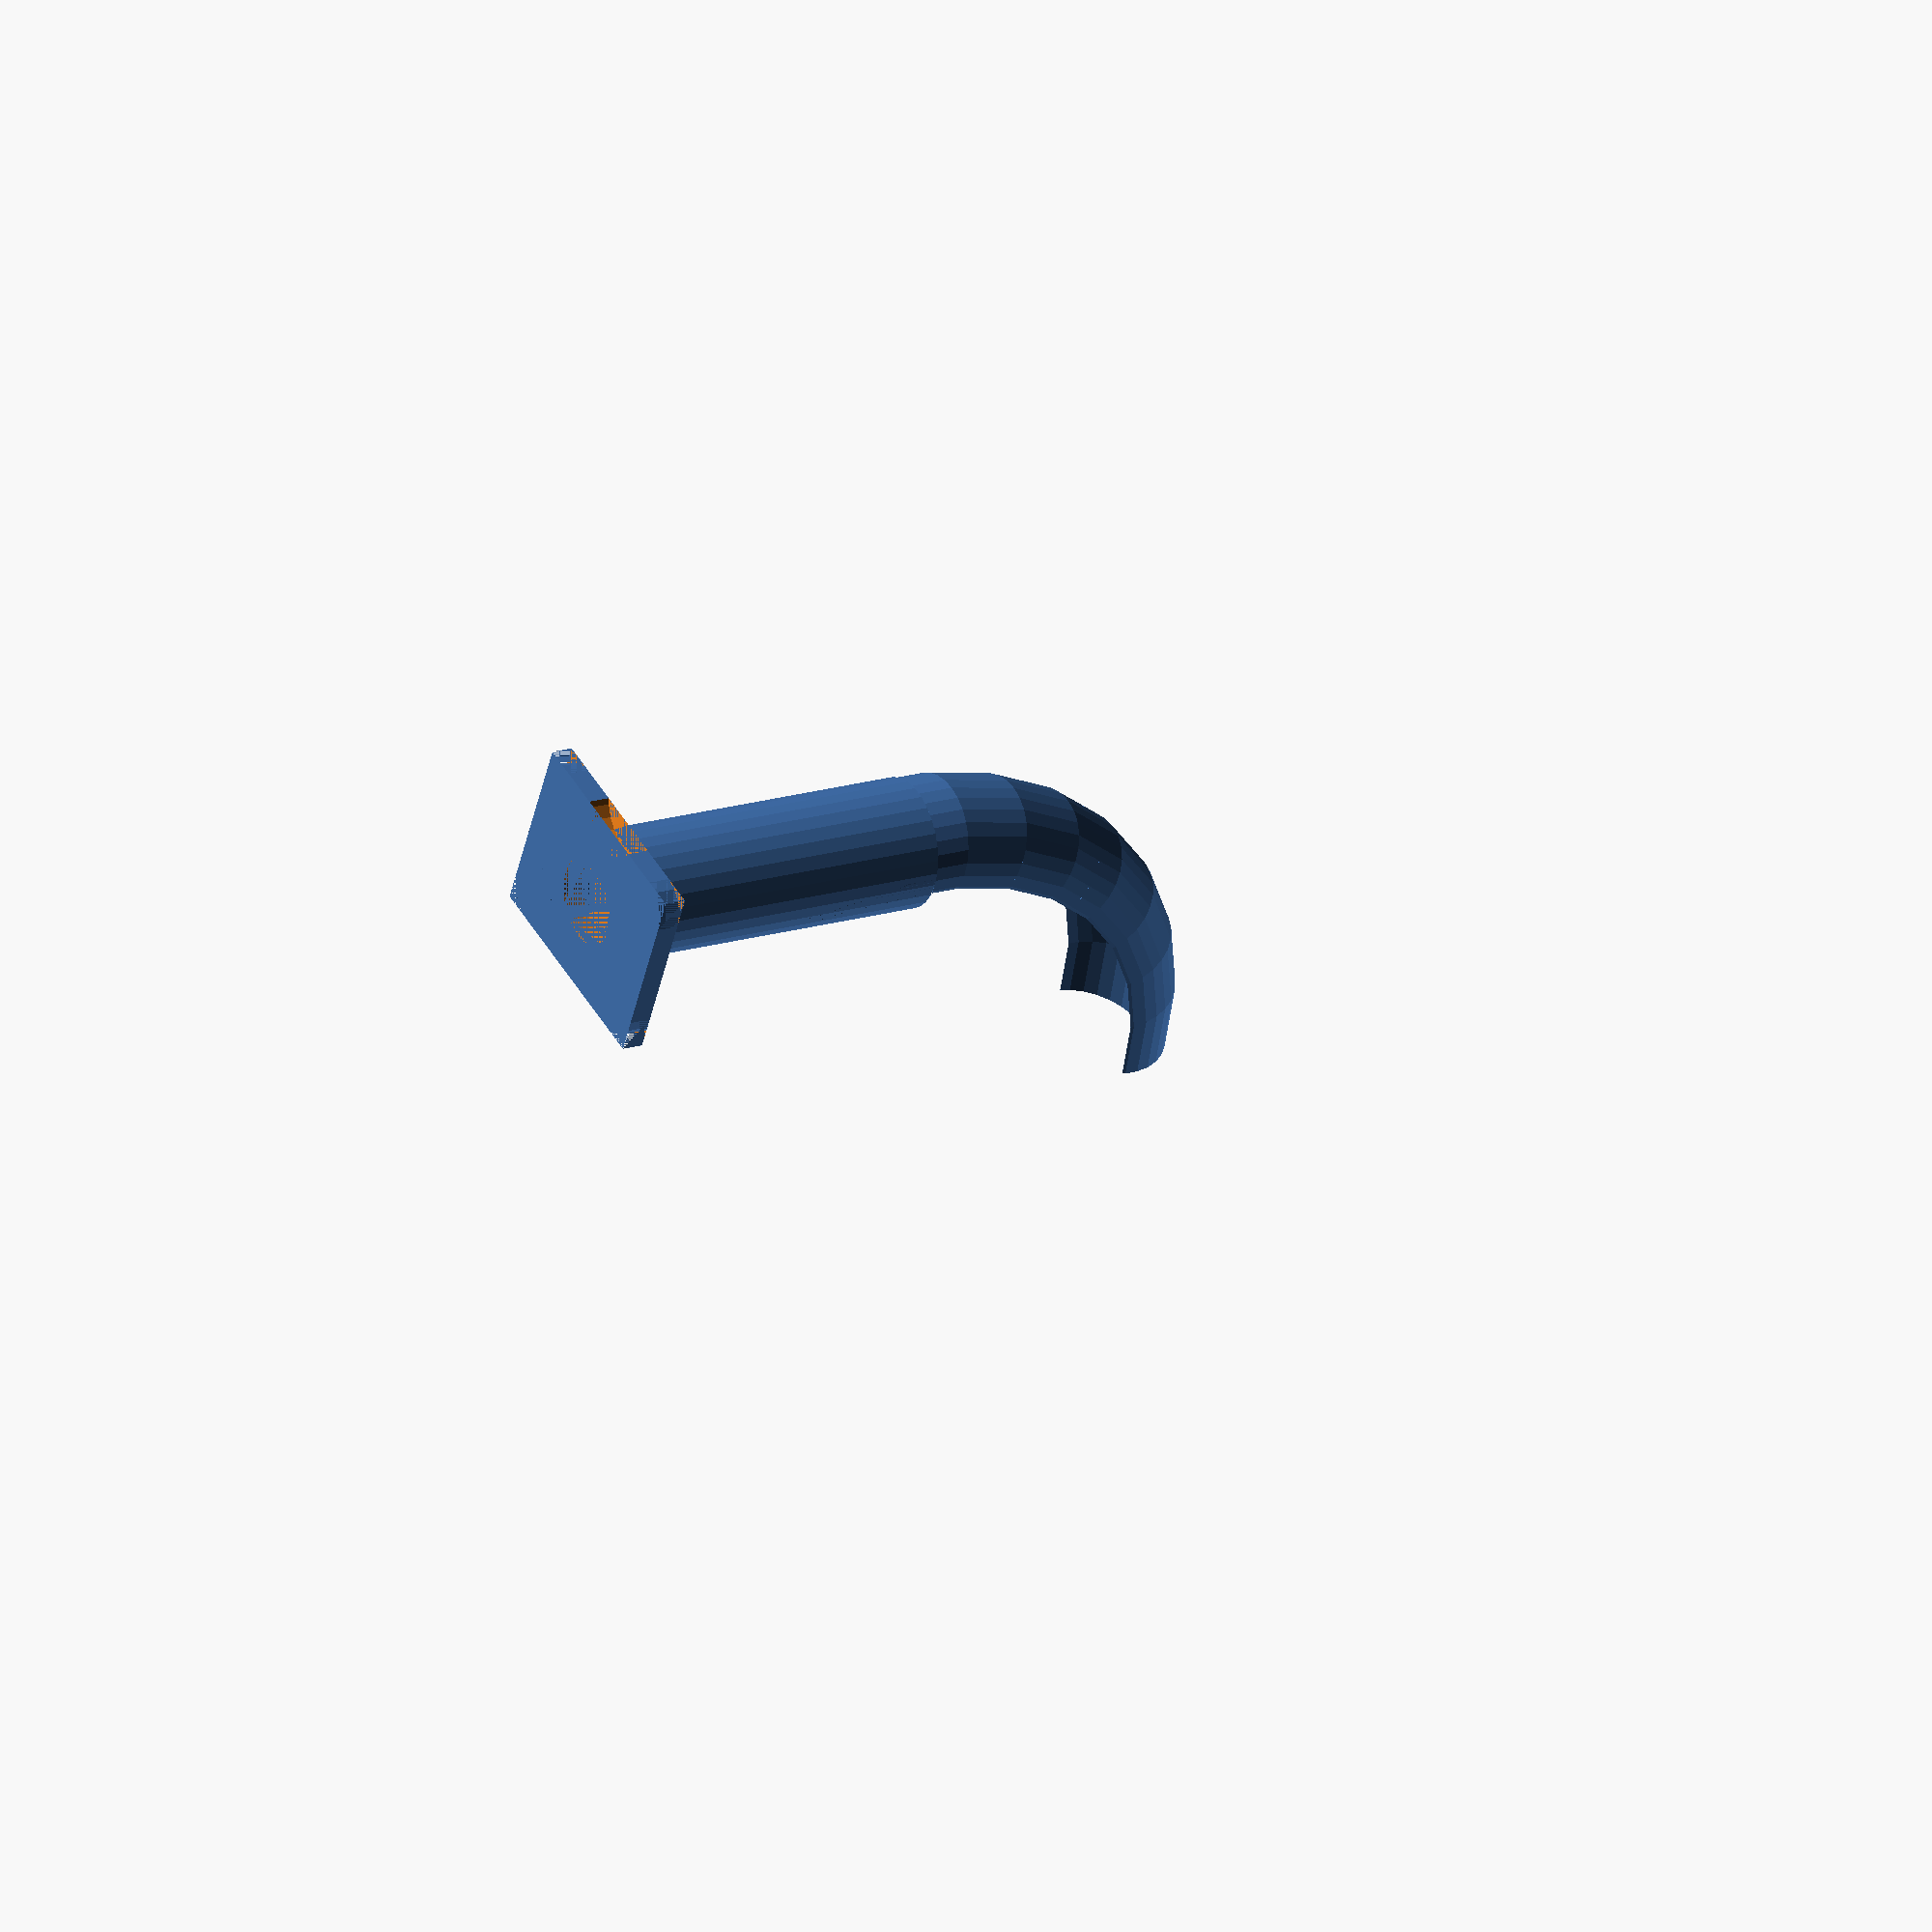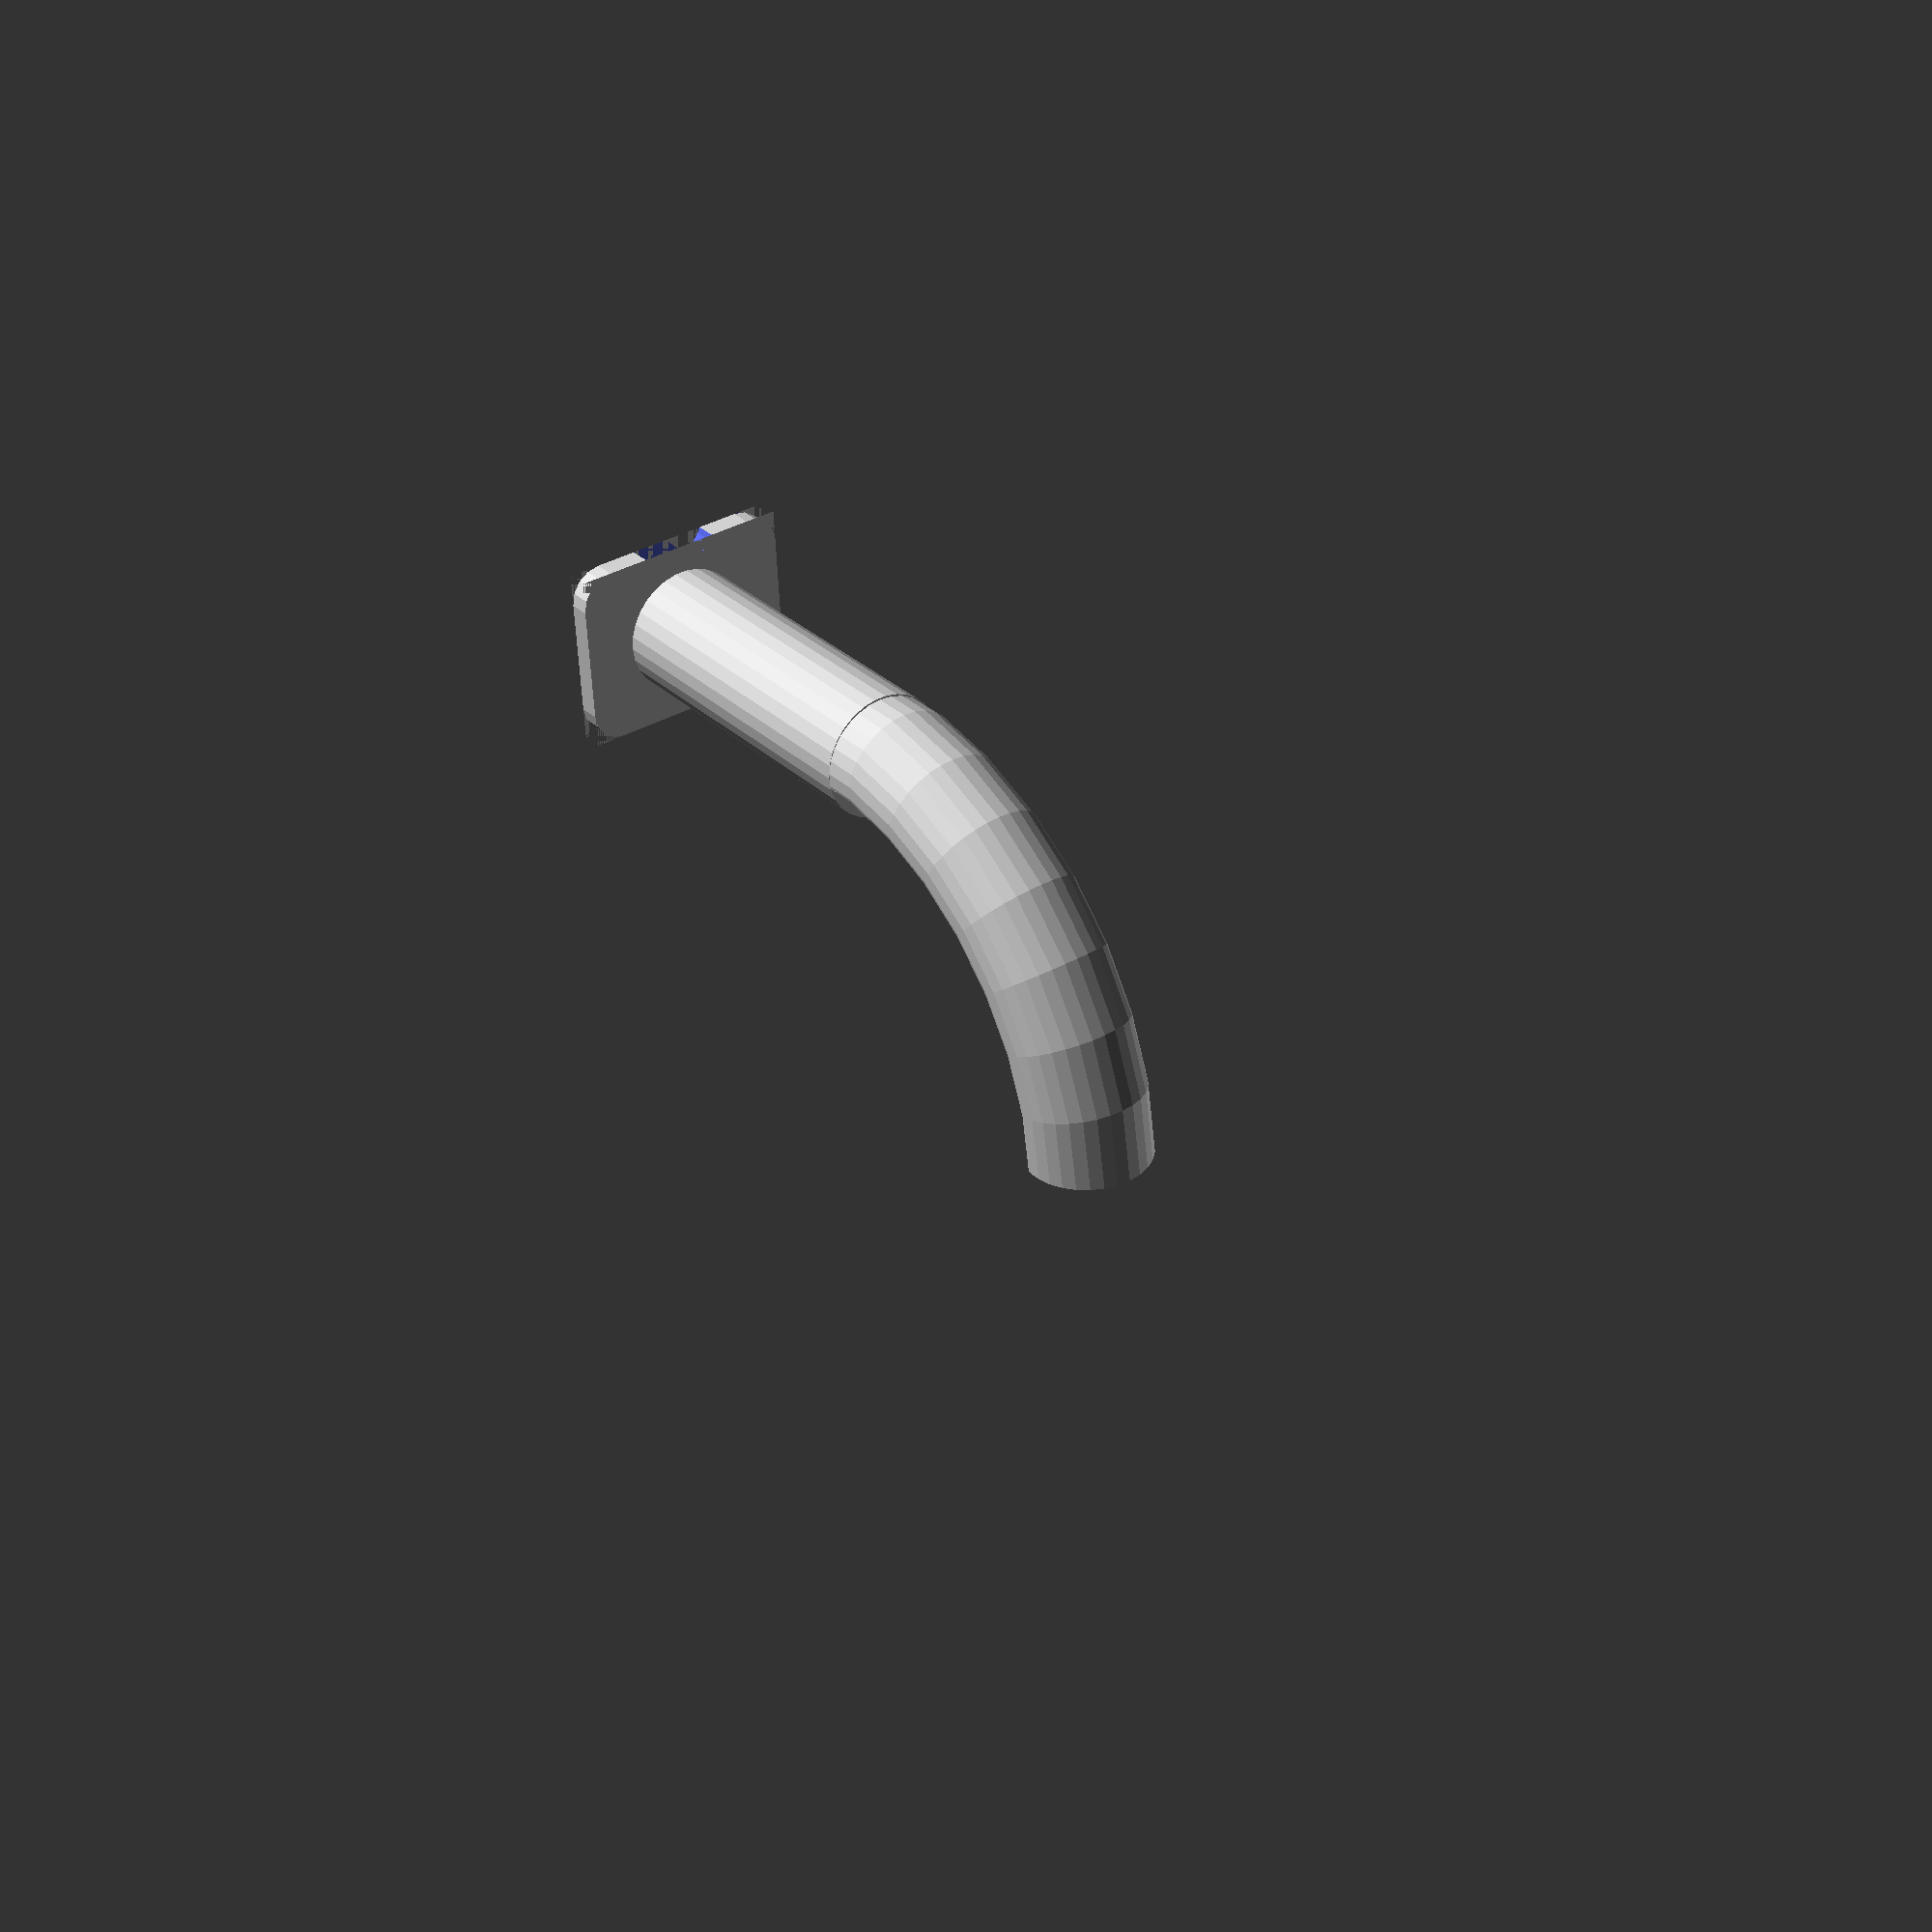
<openscad>
//Numbers are unitless, but can be interpreted as units in Skeinforge.  Using mm for all these measurements.

// CRITICAL VARS
plateHoleD = 13.46;
tubeP1Length = 50.8;

// Variables
plateW = 34.925;
plateH = 27.95;
plateT = 3.3;
wallThickness = 3;
tubeOuterRad = plateHoleD/2+wallThickness;
angleRadius = 45.72;
partialAngle = 90;


// Plate
difference(){
	difference(){
		linear_extrude(height = plateT, center = false, scale = 1.0)
		polygon(points = [[plateW/2, plateH/2], [plateW/2, -plateH/2], [-plateW/2, -plateH/2],[-plateW/2, plateH/2]]);
			
		linear_extrude(height = plateT, center = false, scale = 1.0)
		circle(plateHoleD/2);
	}


	translate([-plateW/2,-plateH/2,plateT/2])
	fillet(5,plateT)
	difference(){
		linear_extrude(height = plateT, center = false, scale = 1.0)
		polygon(points = [[plateW/2, plateH/2], [plateW/2, -plateH/2], [-plateW/2, -plateH/2],[-plateW/2, plateH/2]]);
			
		linear_extrude(height = plateT, center = false, scale = 1.0)
		circle(plateHoleD/2);
	}

	translate([-plateW/2,plateH/2,plateT/2])
	rotate([0,0,-90])
	fillet(5,plateT)
	difference(){
		linear_extrude(height = plateT, center = false, scale = 1.0)
		polygon(points = [[plateW/2, plateH/2], [plateW/2, -plateH/2], [-plateW/2, -plateH/2],[-plateW/2, plateH/2]]);
			
		linear_extrude(height = plateT, center = false, scale = 1.0)
		circle(plateHoleD/2);
	}

	translate([plateW/2,plateH/2,plateT/2])
	rotate([0,0,180])
	fillet(5,plateT)
	difference(){
		linear_extrude(height = plateT, center = false)
		polygon(points = [[plateW/2, plateH/2], [plateW/2, -plateH/2], [-plateW/2, -plateH/2],[-plateW/2, plateH/2]]);
			
		linear_extrude(height = plateT, center = false)
		circle(plateHoleD/2);
	}

	translate([plateW/2,-plateH/2,plateT/2])
	rotate([0,0,90])
	fillet(5,plateT)
	difference(){
		linear_extrude(height = plateT, center = false)
		polygon(points = [[plateW/2, plateH/2], [plateW/2, -plateH/2], [-plateW/2, -plateH/2],[-plateW/2, plateH/2]]);
			
		linear_extrude(height = plateT, center = false)
		circle(plateHoleD/2);
	}

	translate([0,0.6*plateH,0])
	linear_extrude(height = plateT, center = false)
	circle((plateHoleD/2));

}





// Tube Part 1
translate([0,0,plateT])
linear_extrude(height = tubeP1Length, center = false, scale = 1.0)
difference(){
	circle(tubeOuterRad);
	circle(plateHoleD/2);
}


// Tube Part 2
translate([0,-angleRadius,plateT+tubeP1Length])
rotate([0,-90,0])
partial_rotate_extrude(partialAngle, angleRadius, 10)
difference(){
	circle(tubeOuterRad);
	translate([-wallThickness,0,0]) circle(tubeOuterRad);
}


/******* MODULES *******/

module pie_slice(radius, angle, step) {
	for(theta = [0:step:angle-step]) {
		rotate([0,0,0]) linear_extrude(height = radius*2, center=true)
		polygon( points = [[0,0],[radius * cos(theta+step) ,radius * sin(theta+step)],[radius*cos(theta),radius*sin(theta)]]);
	}
}

module partial_rotate_extrude(angle, radius, convex) {
	intersection () {
		rotate_extrude(convexity=convex) translate([radius,0,0]) child(0);
		pie_slice(radius*2, angle, angle/5);
	}
}

module fillet(r, h) {
    translate([r / 2, r / 2, 0])

        difference() {
            cube([r + 0.01, r + 0.01, h], center = true);

            translate([r/2, r/2, 0])
                cylinder(r = r, h = h + 1, center = true);

        }
}





</openscad>
<views>
elev=162.7 azim=154.7 roll=301.6 proj=o view=solid
elev=328.8 azim=357.0 roll=322.8 proj=p view=wireframe
</views>
